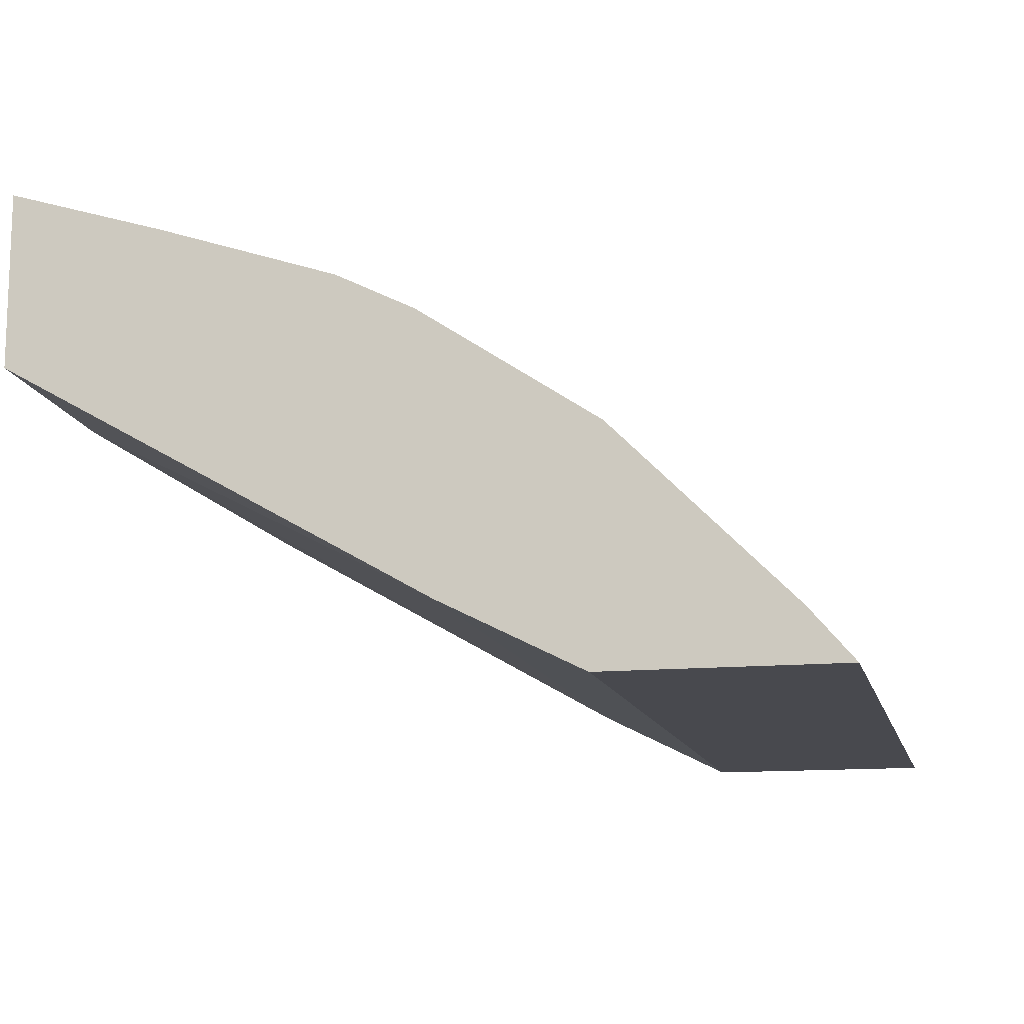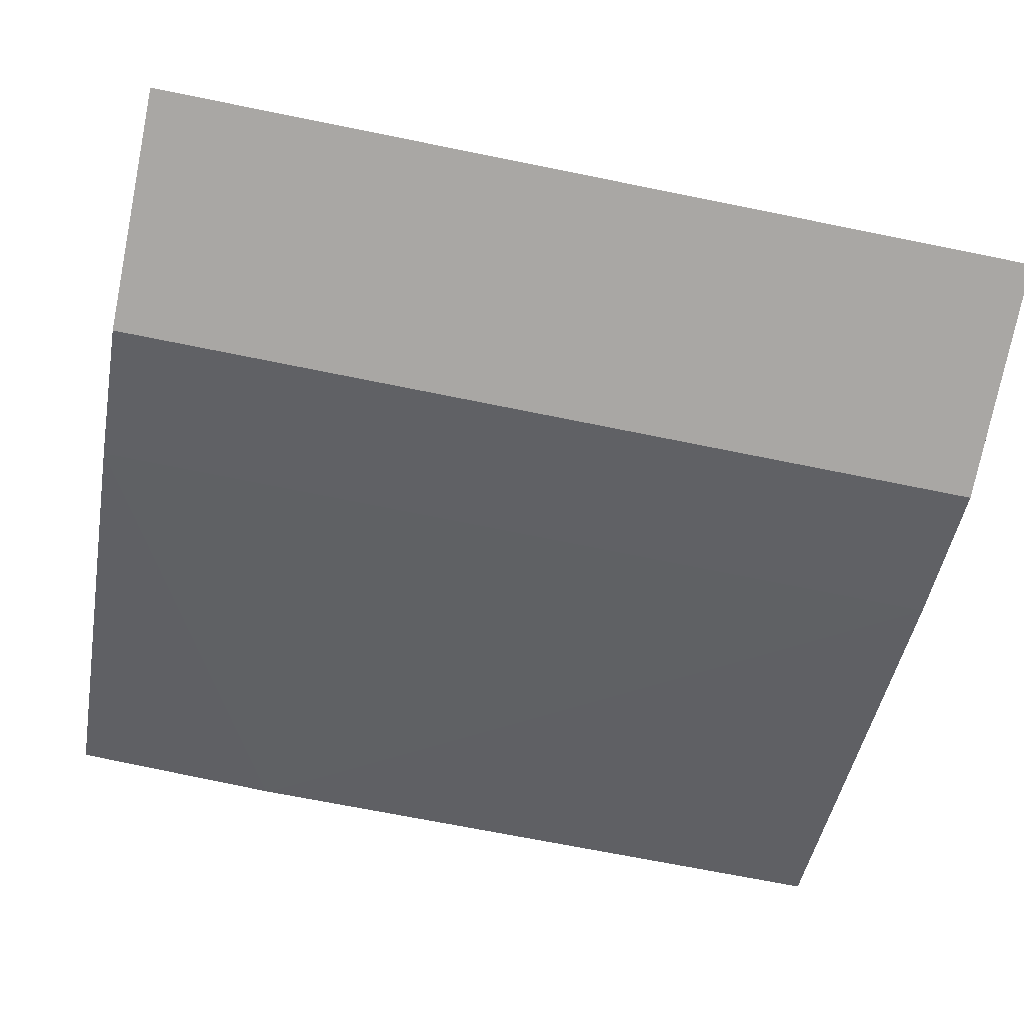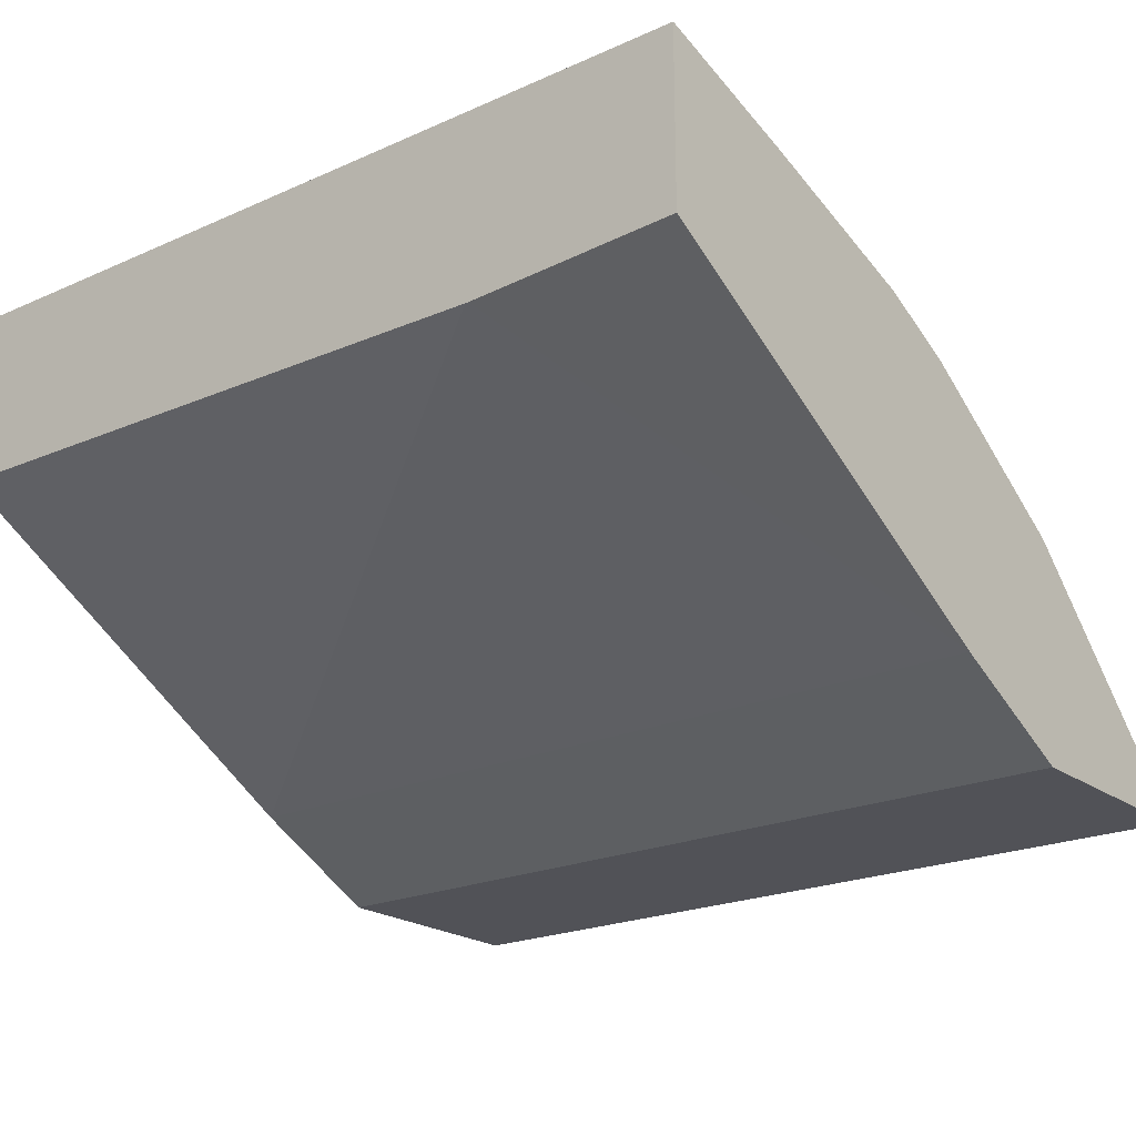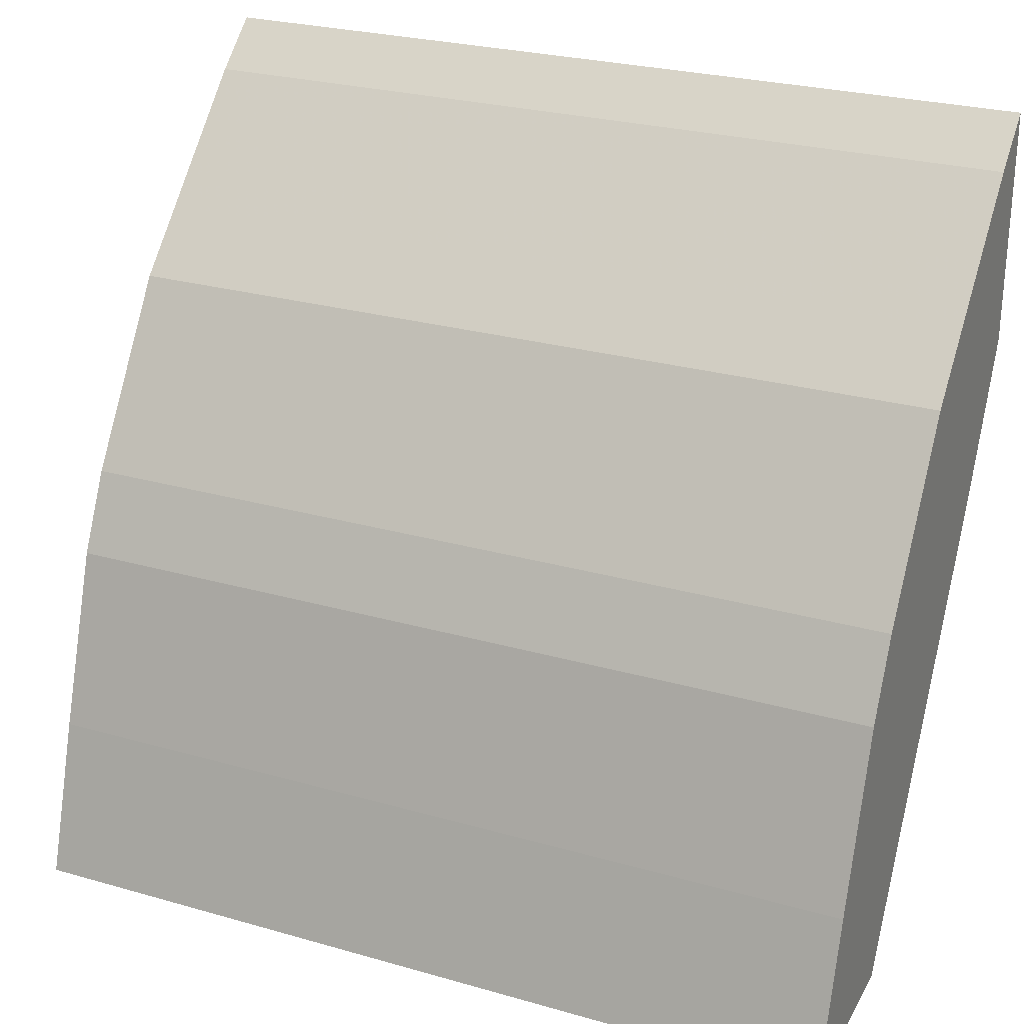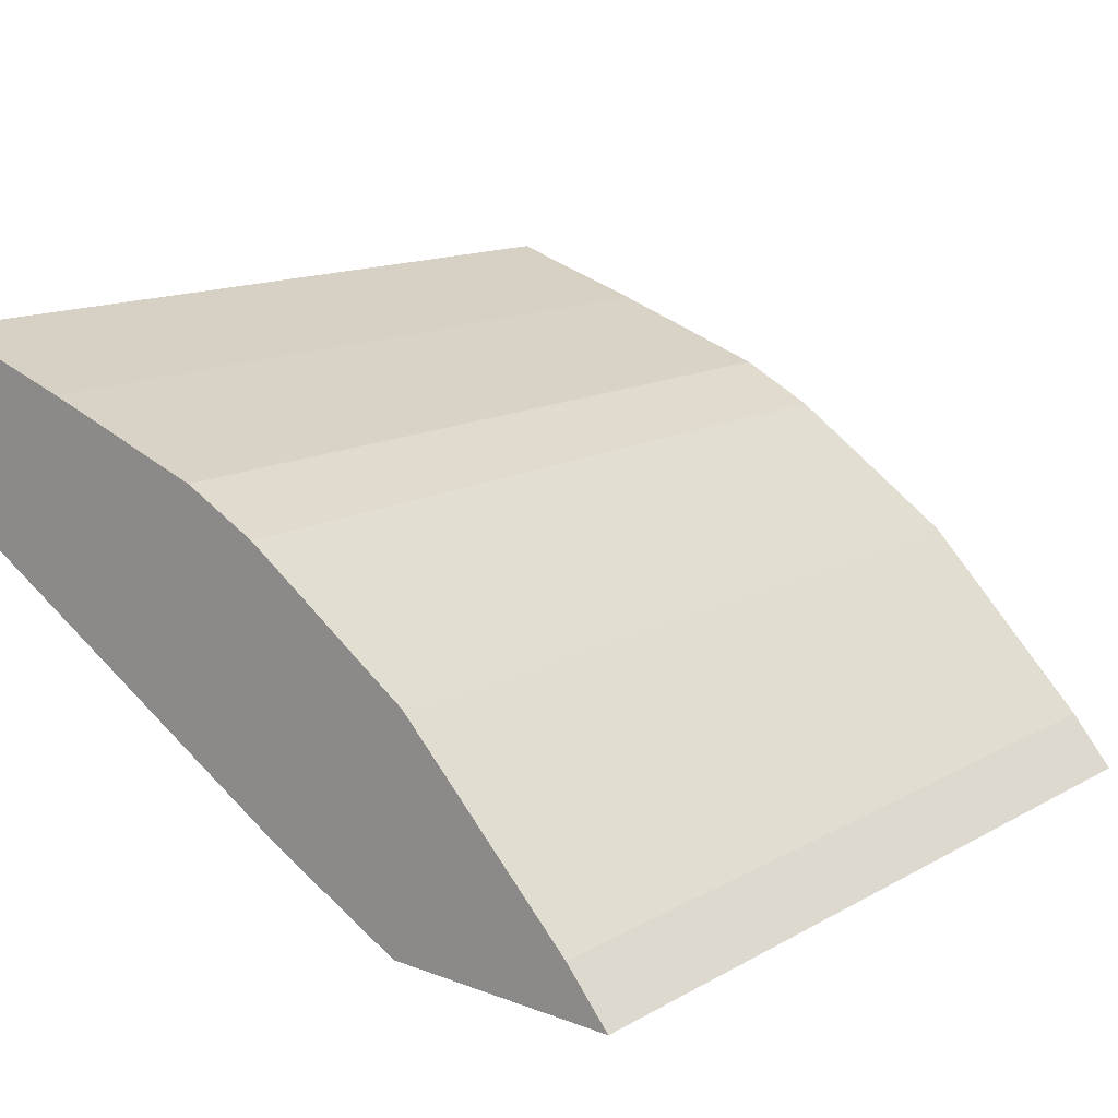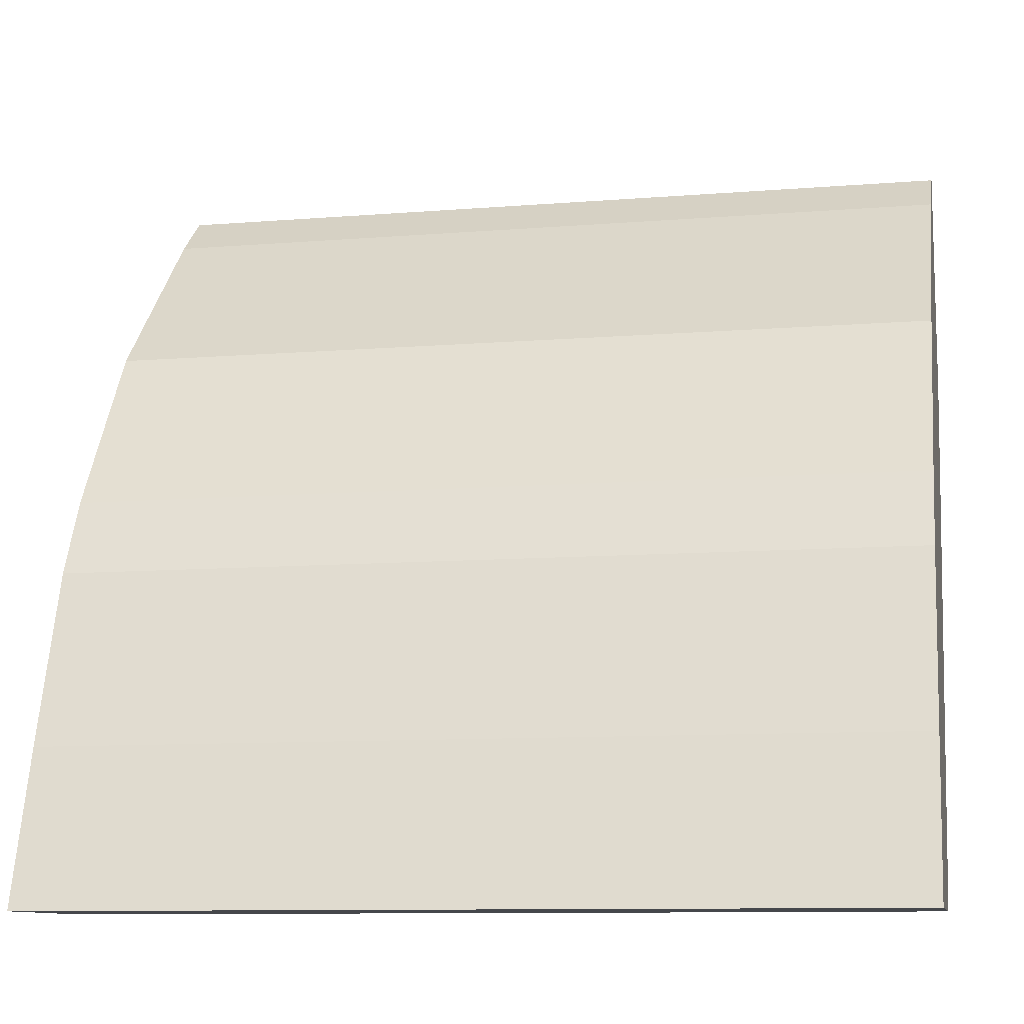
<metadata>
{"format":"obj","ext":"obj","renderer":"f3d","projection":"perspective","resolution":1024,"background":"white","views":[{"elev":-12.7,"azim":-76.9,"up":"+Y"},{"elev":-74.7,"azim":-11.3,"up":"+Y"},{"elev":-21.6,"azim":-141.8,"up":"+Y"},{"elev":26.6,"azim":-156.0,"up":"+Z"},{"elev":14.0,"azim":-50.4,"up":"+Y"},{"elev":-10.4,"azim":-168.6,"up":"+Z"}]}
</metadata>
<code>
v -0.009868 0.4685 0.1199
v -0.009868 0.4529 0.1699
v -0.009868 0.4118 0.1199
v -0.2833 0.4685 0.1199
v -0.009868 0.434 0.2265
v -0.2833 0.4529 0.1699
v -0.009868 0.3334 0.2579
v -0.2135 0.4089 0.1199
v -0.2833 0.4118 0.1199
v -0.009868 0.4278 0.2391
v -0.2833 0.434 0.2265
v -0.2833 0.434 0.2266
v -0.009868 0.3301 0.2645
v -0.2833 0.3334 0.2579
v -0.2146 0.4089 0.1199
v -0.009868 0.4215 0.2516
v -0.2833 0.4277 0.2392
v -0.009868 0.3145 0.2956
v -0.2833 0.3145 0.2956
v -0.009868 0.3837 0.3082
v -0.2833 0.4215 0.2516
v -0.009868 0.3106 0.3035
v -0.2833 0.3106 0.3035
v -0.009868 0.3649 0.3271
v -0.2833 0.3837 0.3082
v -0.009868 0.3106 0.3789
v -0.2833 0.3106 0.3789
v -0.009868 0.3271 0.3648
v -0.2833 0.3649 0.3271
v -0.2833 0.3271 0.3648
f 9 15 14
f 7 15 8
f 7 14 15
f 7 13 14
f 5 11 12
f 5 12 17
f 4 11 6
f 4 12 11
f 10 17 16
f 4 17 12
f 5 17 10
f 13 18 19
f 22 27 23
f 16 17 21
f 16 21 25
f 16 25 20
f 18 22 23
f 18 23 19
f 20 25 29
f 20 29 24
f 22 26 27
f 24 29 30
f 24 30 28
f 26 28 30
f 26 30 27
f 4 21 17
f 13 19 14
f 4 25 21
f 2 11 5
f 4 30 29
f 4 29 25
f 1 5 10
f 1 10 16
f 1 16 20
f 1 20 24
f 1 24 28
f 1 28 26
f 1 26 22
f 1 22 18
f 1 18 13
f 1 13 7
f 1 7 3
f 1 2 5
f 1 8 15
f 1 3 8
f 4 23 27
f 4 19 23
f 4 14 19
f 4 9 14
f 4 27 30
f 2 6 11
f 1 6 2
f 1 4 6
f 1 9 4
f 1 15 9
f 3 7 8

</code>
